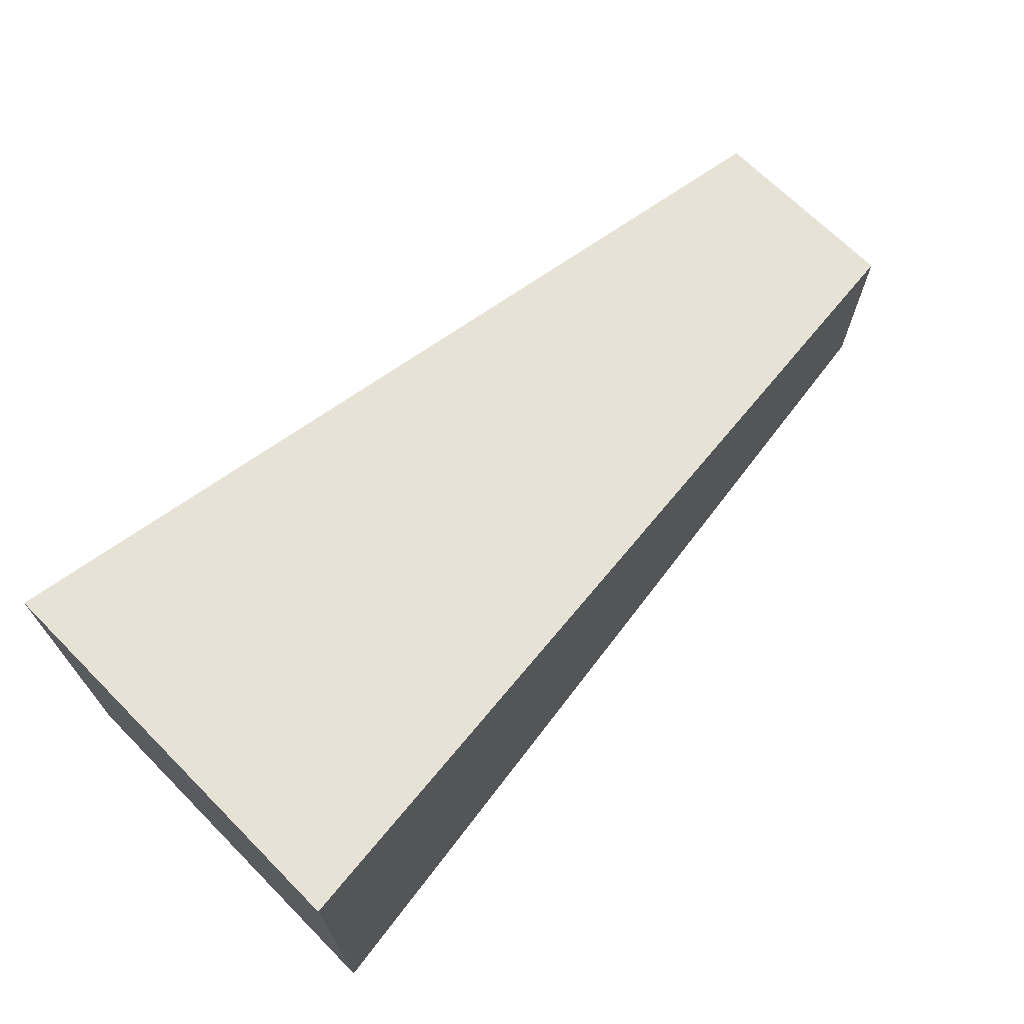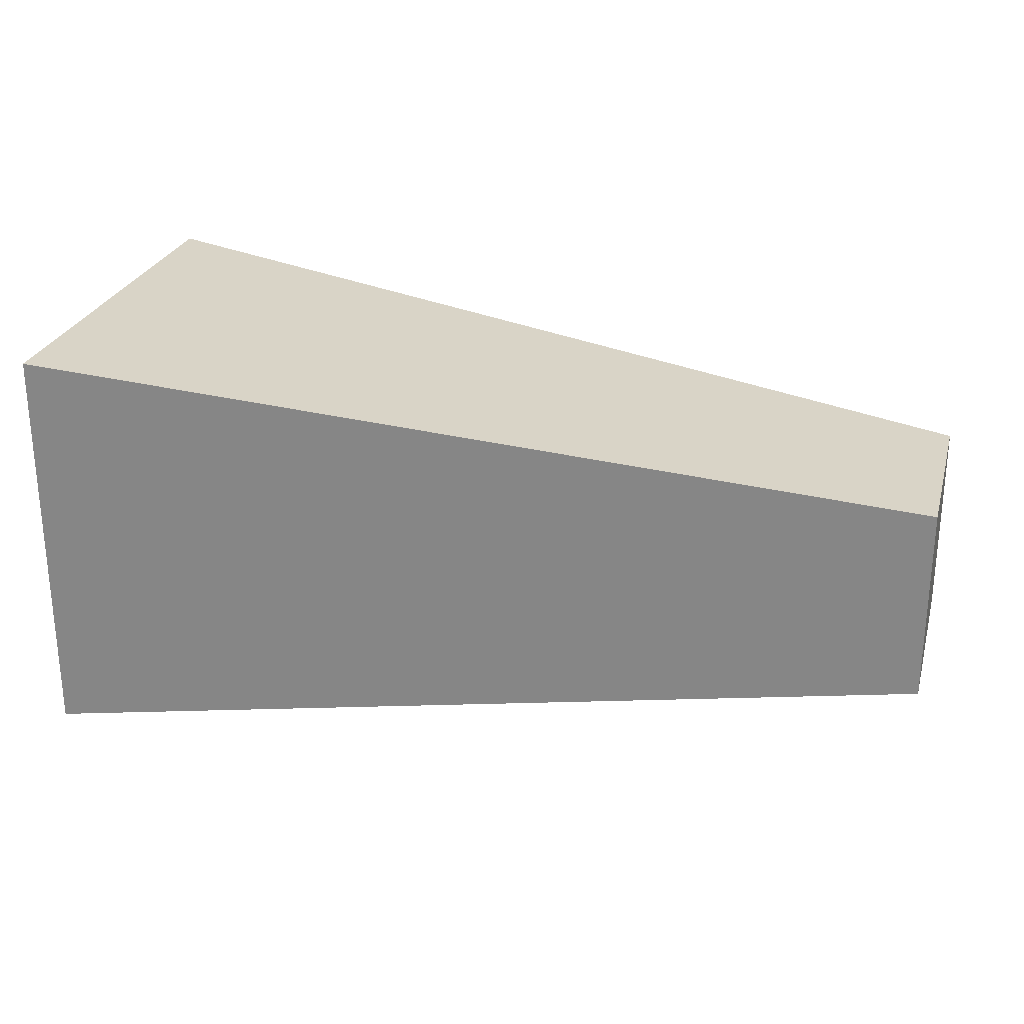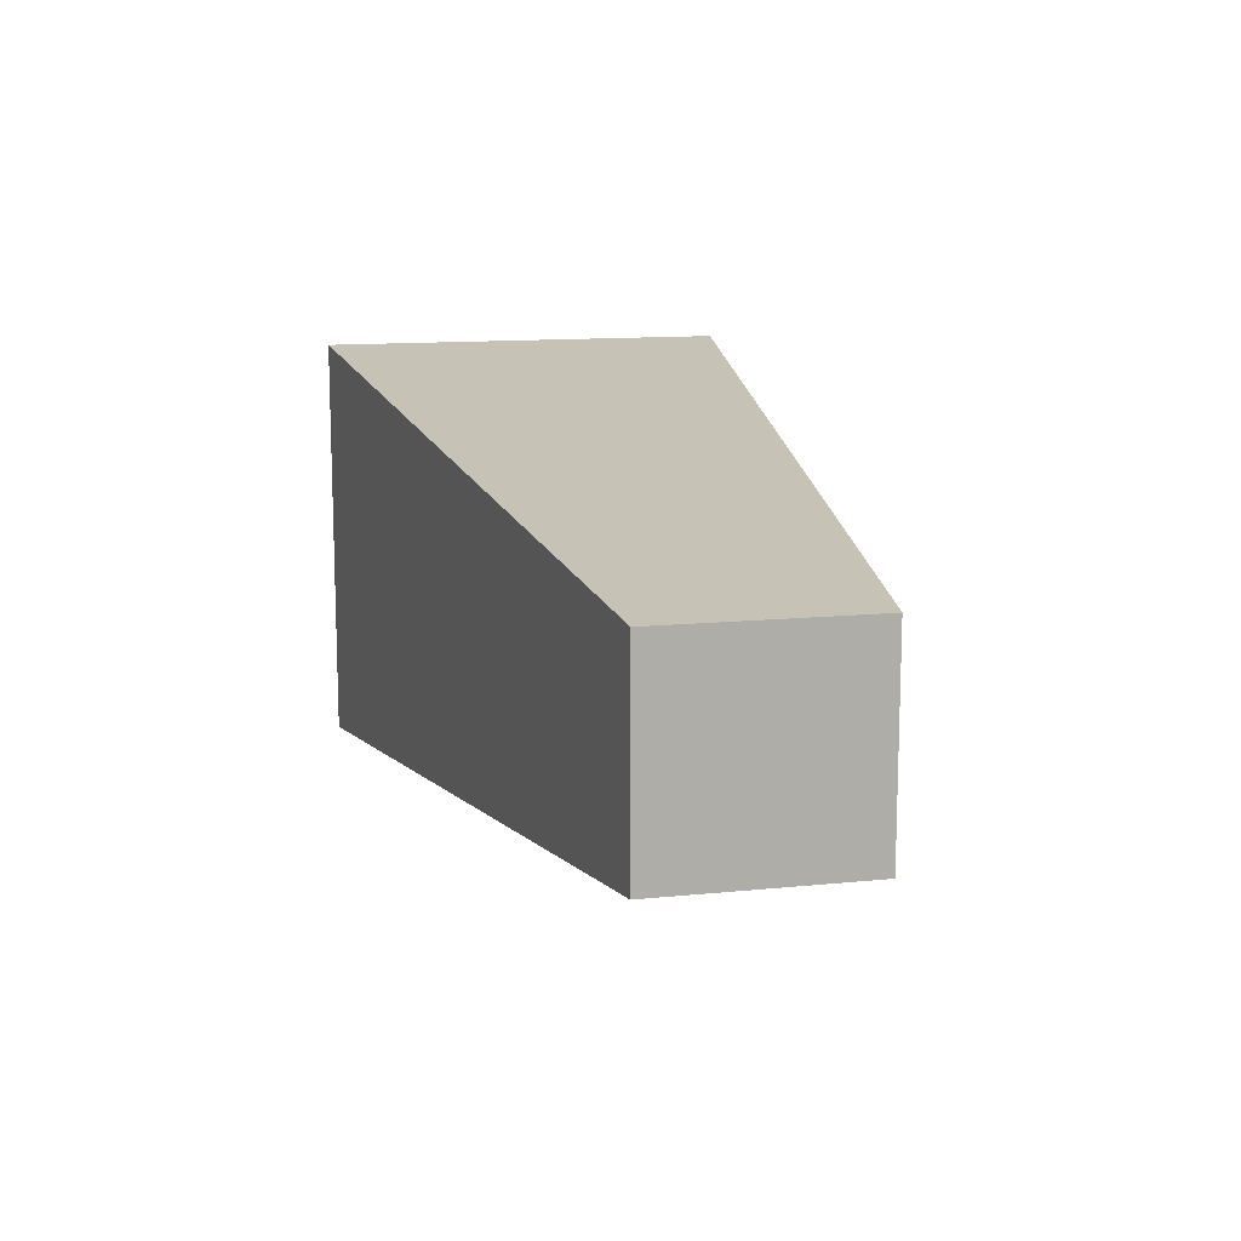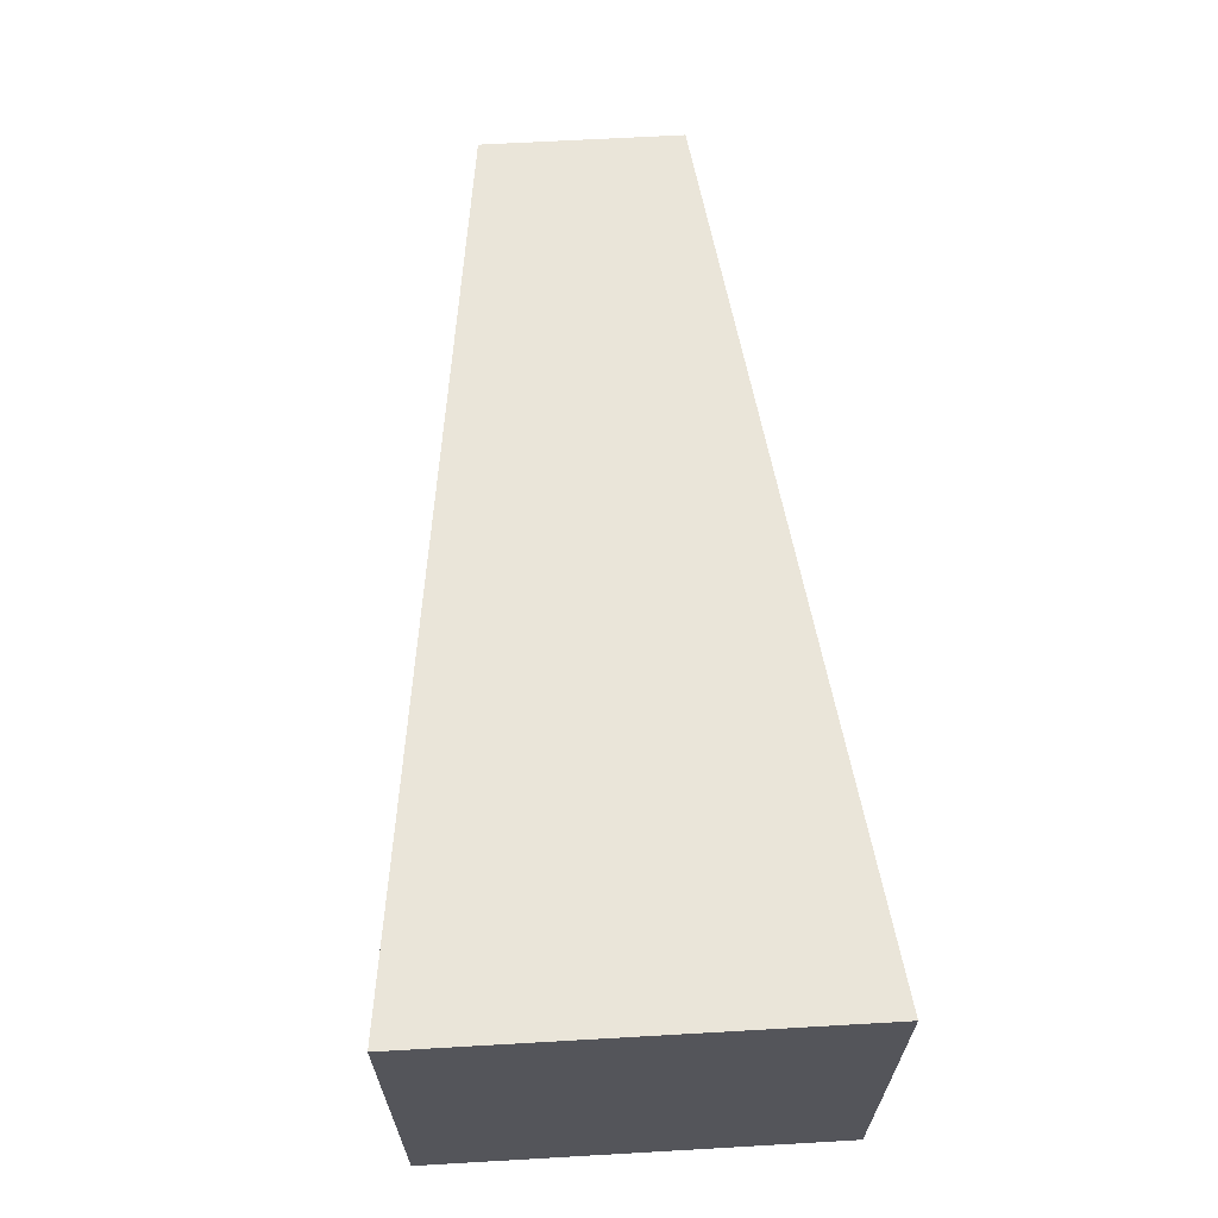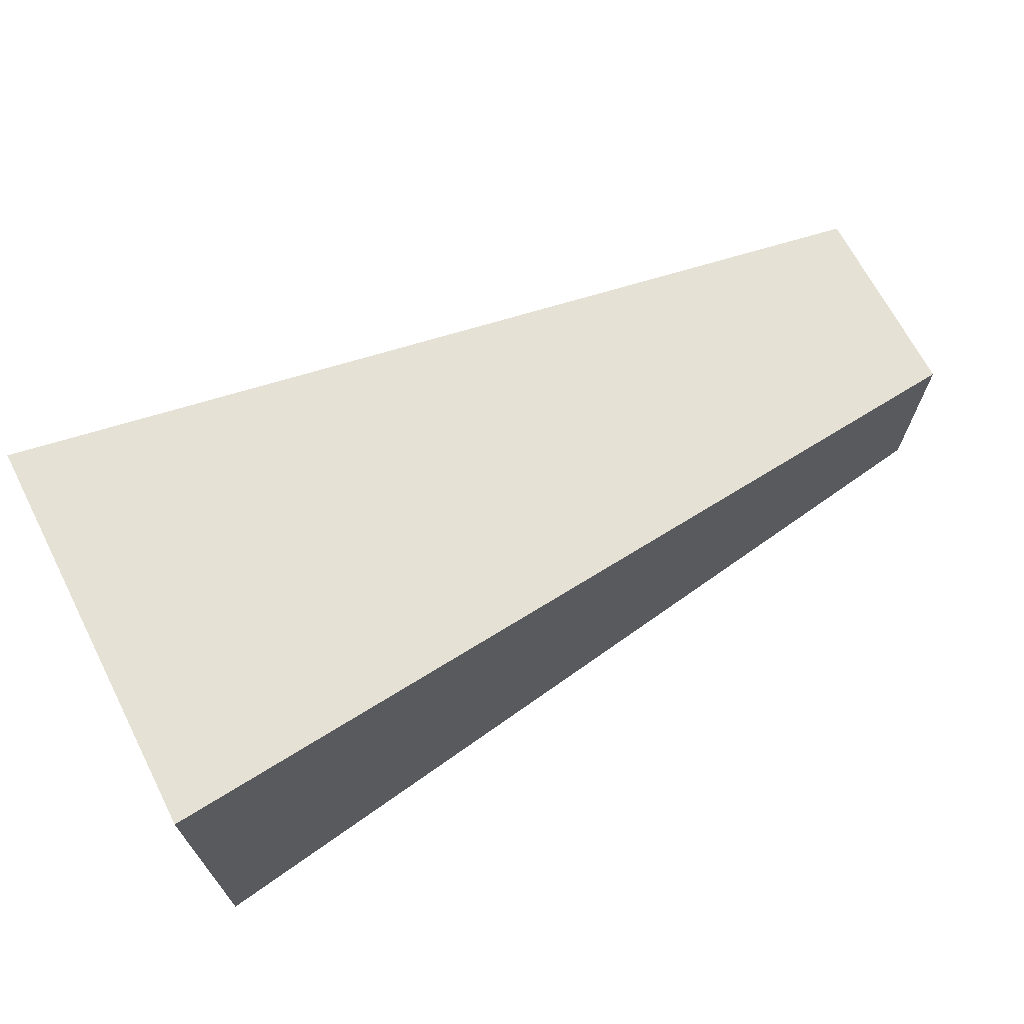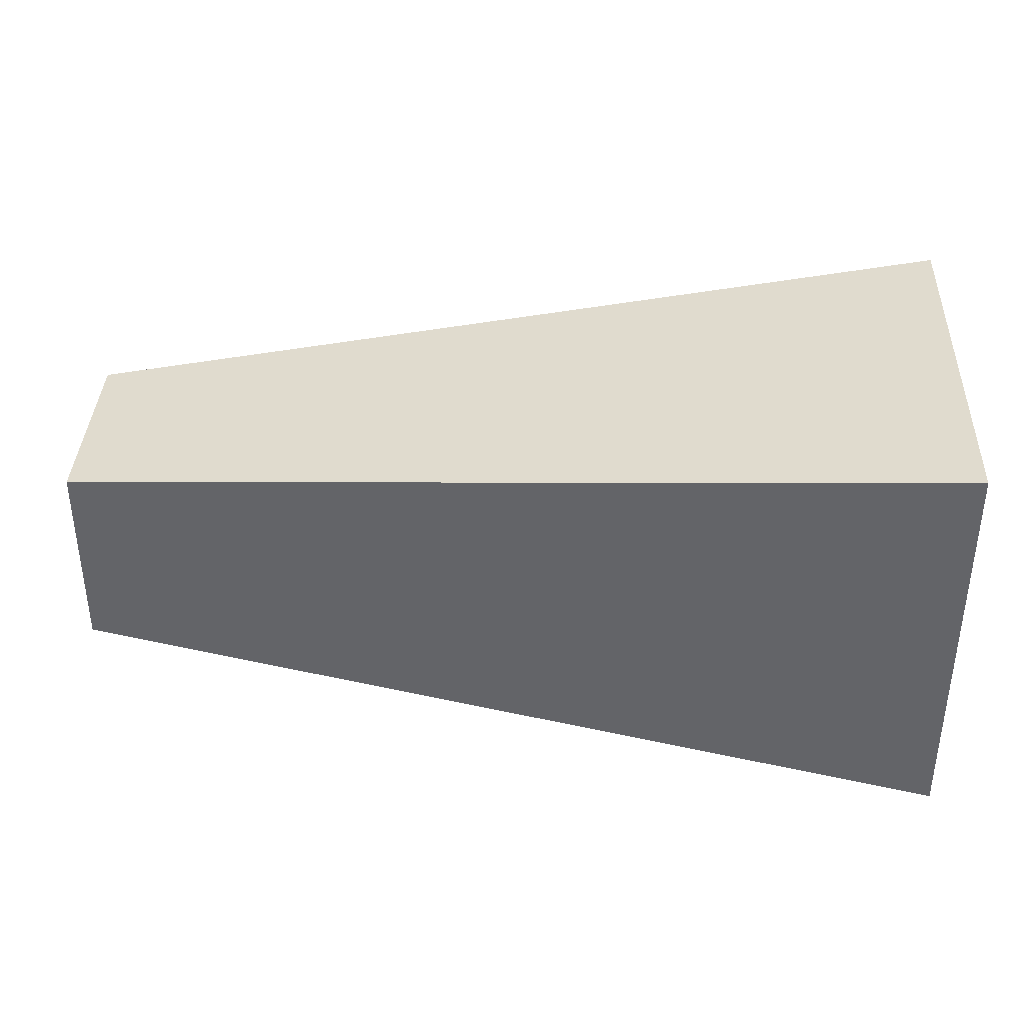
<metadata>
{"format":"obj","ext":"obj","renderer":"f3d","projection":"perspective","resolution":1024,"background":"white","views":[{"elev":68.9,"azim":-44.9,"up":"+Y"},{"elev":26.3,"azim":15.0,"up":"+Z"},{"elev":12.7,"azim":76.7,"up":"+Y"},{"elev":64.7,"azim":-93.3,"up":"+Y"},{"elev":68.1,"azim":-27.2,"up":"+Z"},{"elev":37.4,"azim":-177.5,"up":"+Y"}]}
</metadata>
<code>
g default
v -0.9893 -0.4518 0.4518
v 0.9893 -0.2182 0.2182
v -0.9893 0.4518 0.4518
v 0.9893 0.2182 0.2182
v -0.9893 0.4518 -0.4518
v 0.9893 0.2182 -0.2182
v -0.9893 -0.4518 -0.4518
v 0.9893 -0.2182 -0.2182
g pCube1
f 1 2 3
f 2 4 3
f 3 4 5
f 4 6 5
f 5 6 7
f 6 8 7
f 7 8 1
f 8 2 1
f 2 8 4
f 8 6 4
f 7 1 5
f 1 3 5

</code>
